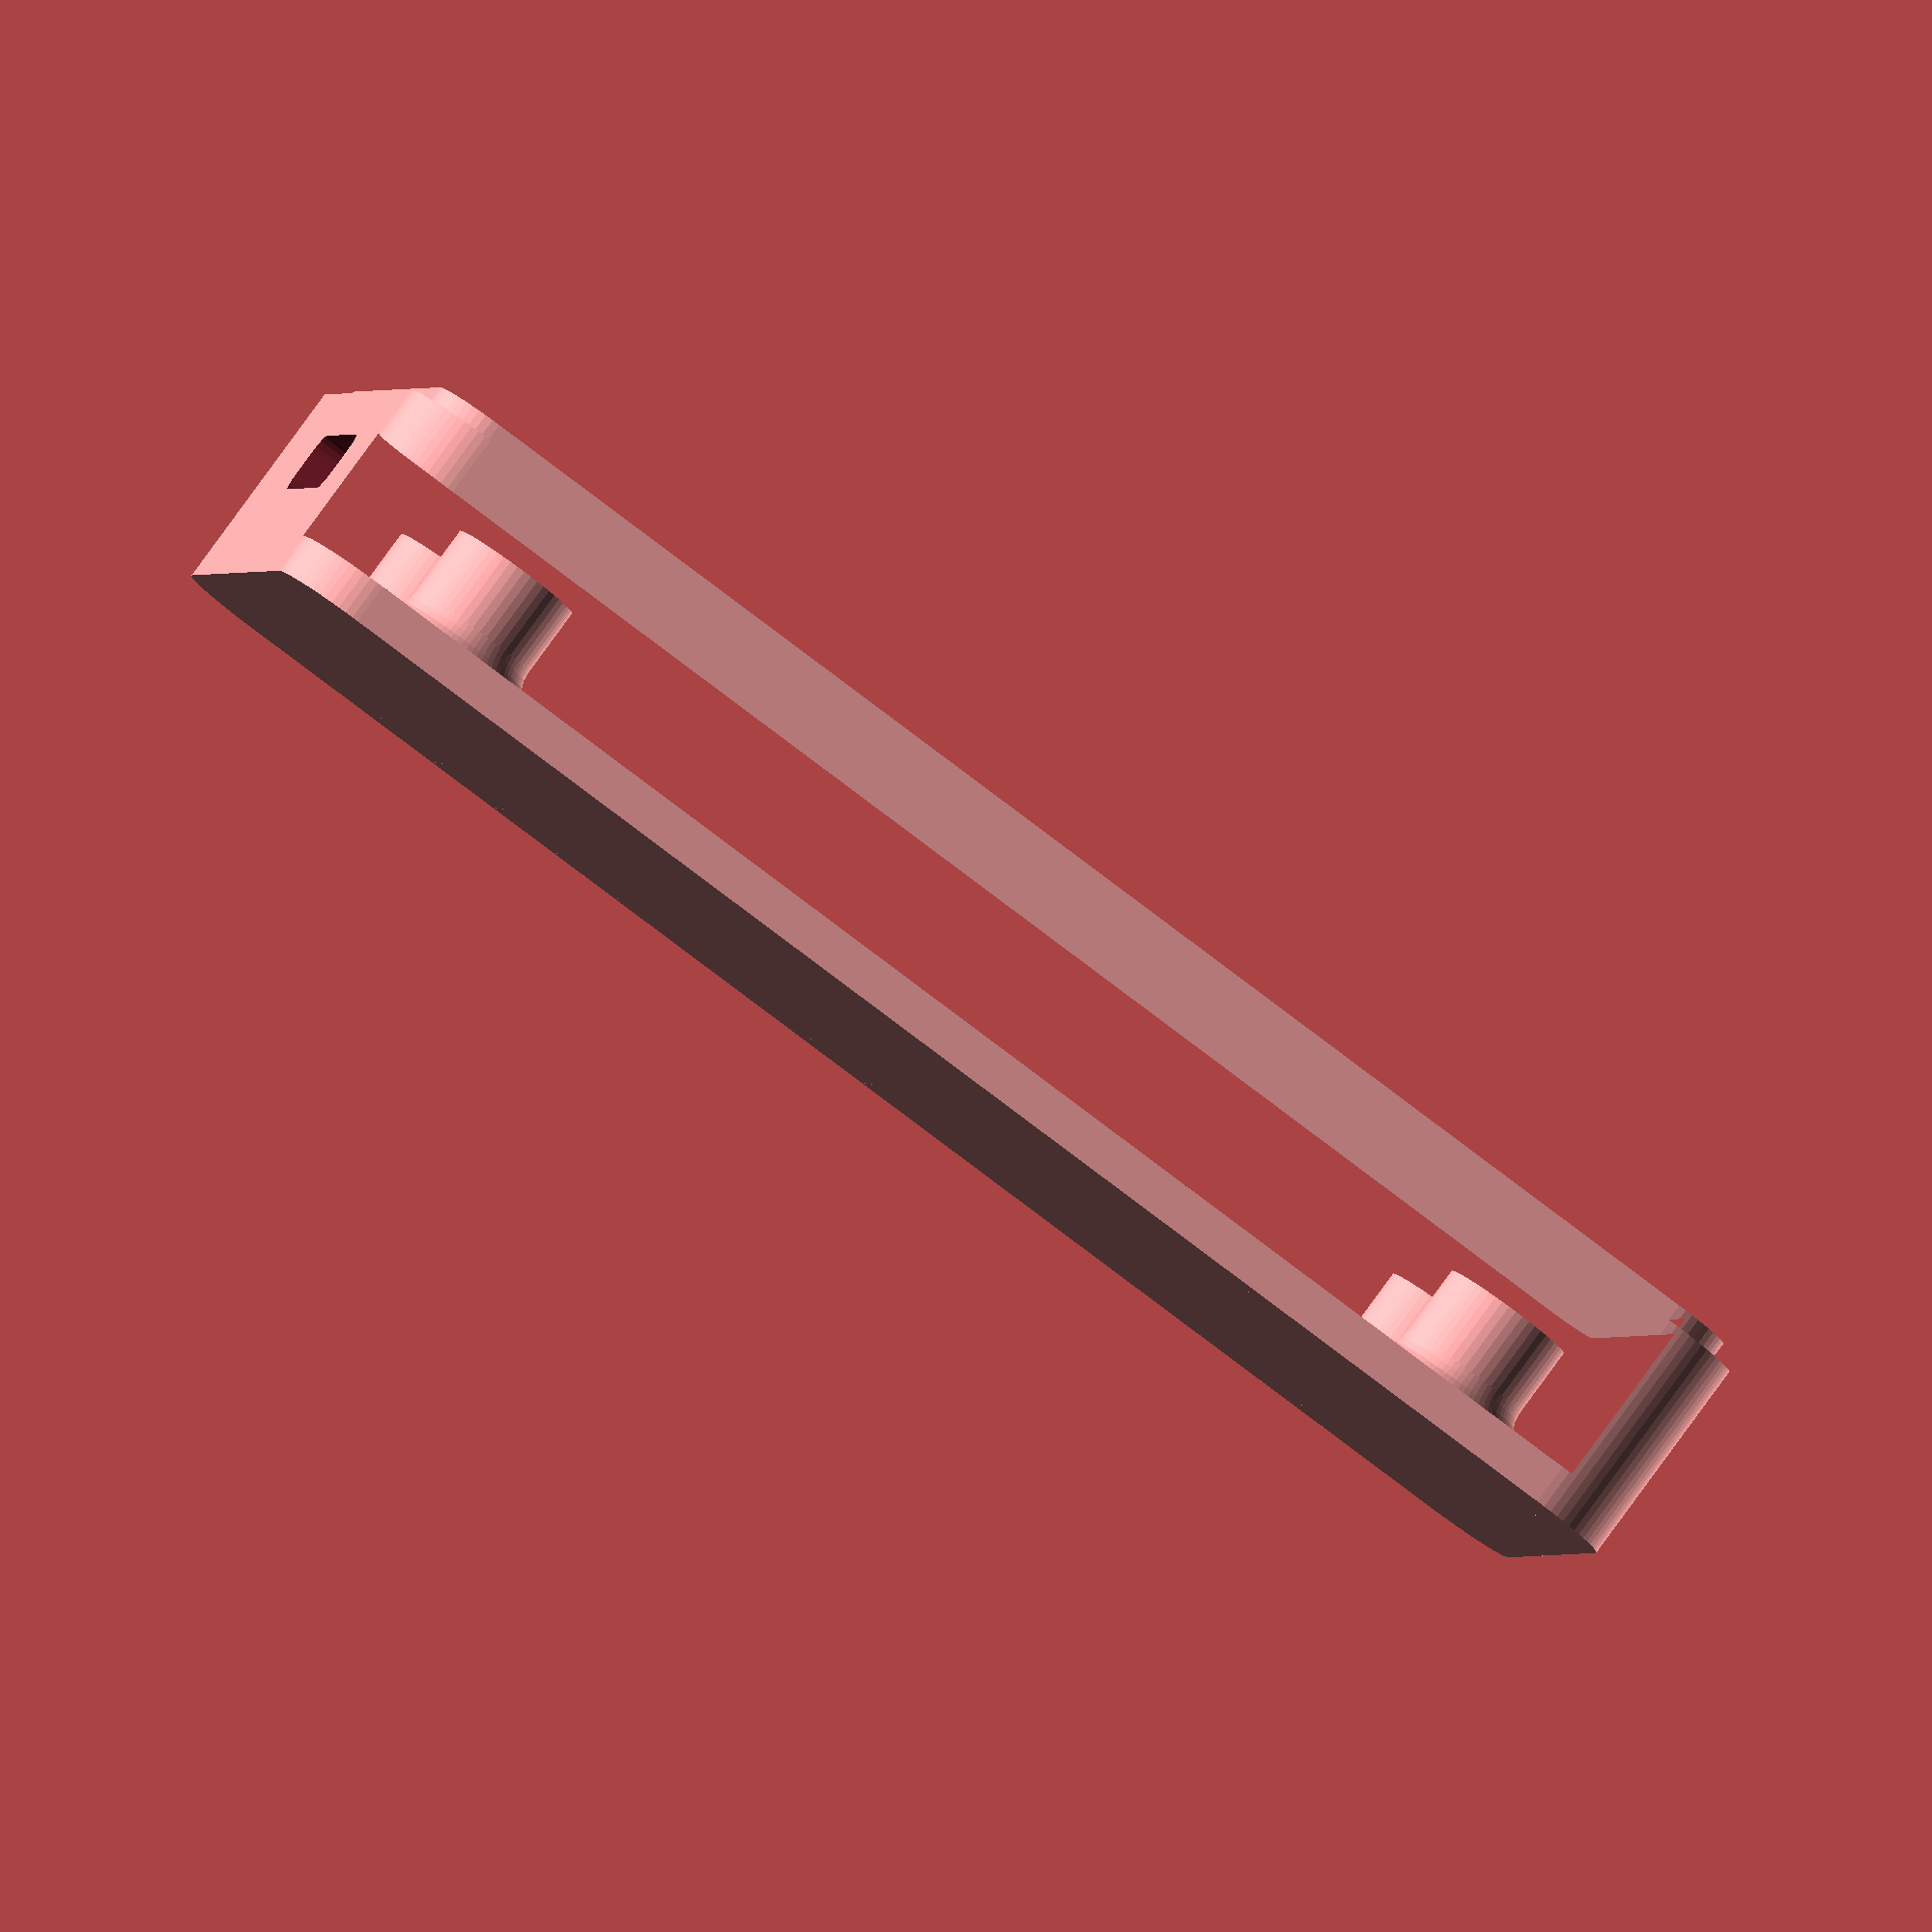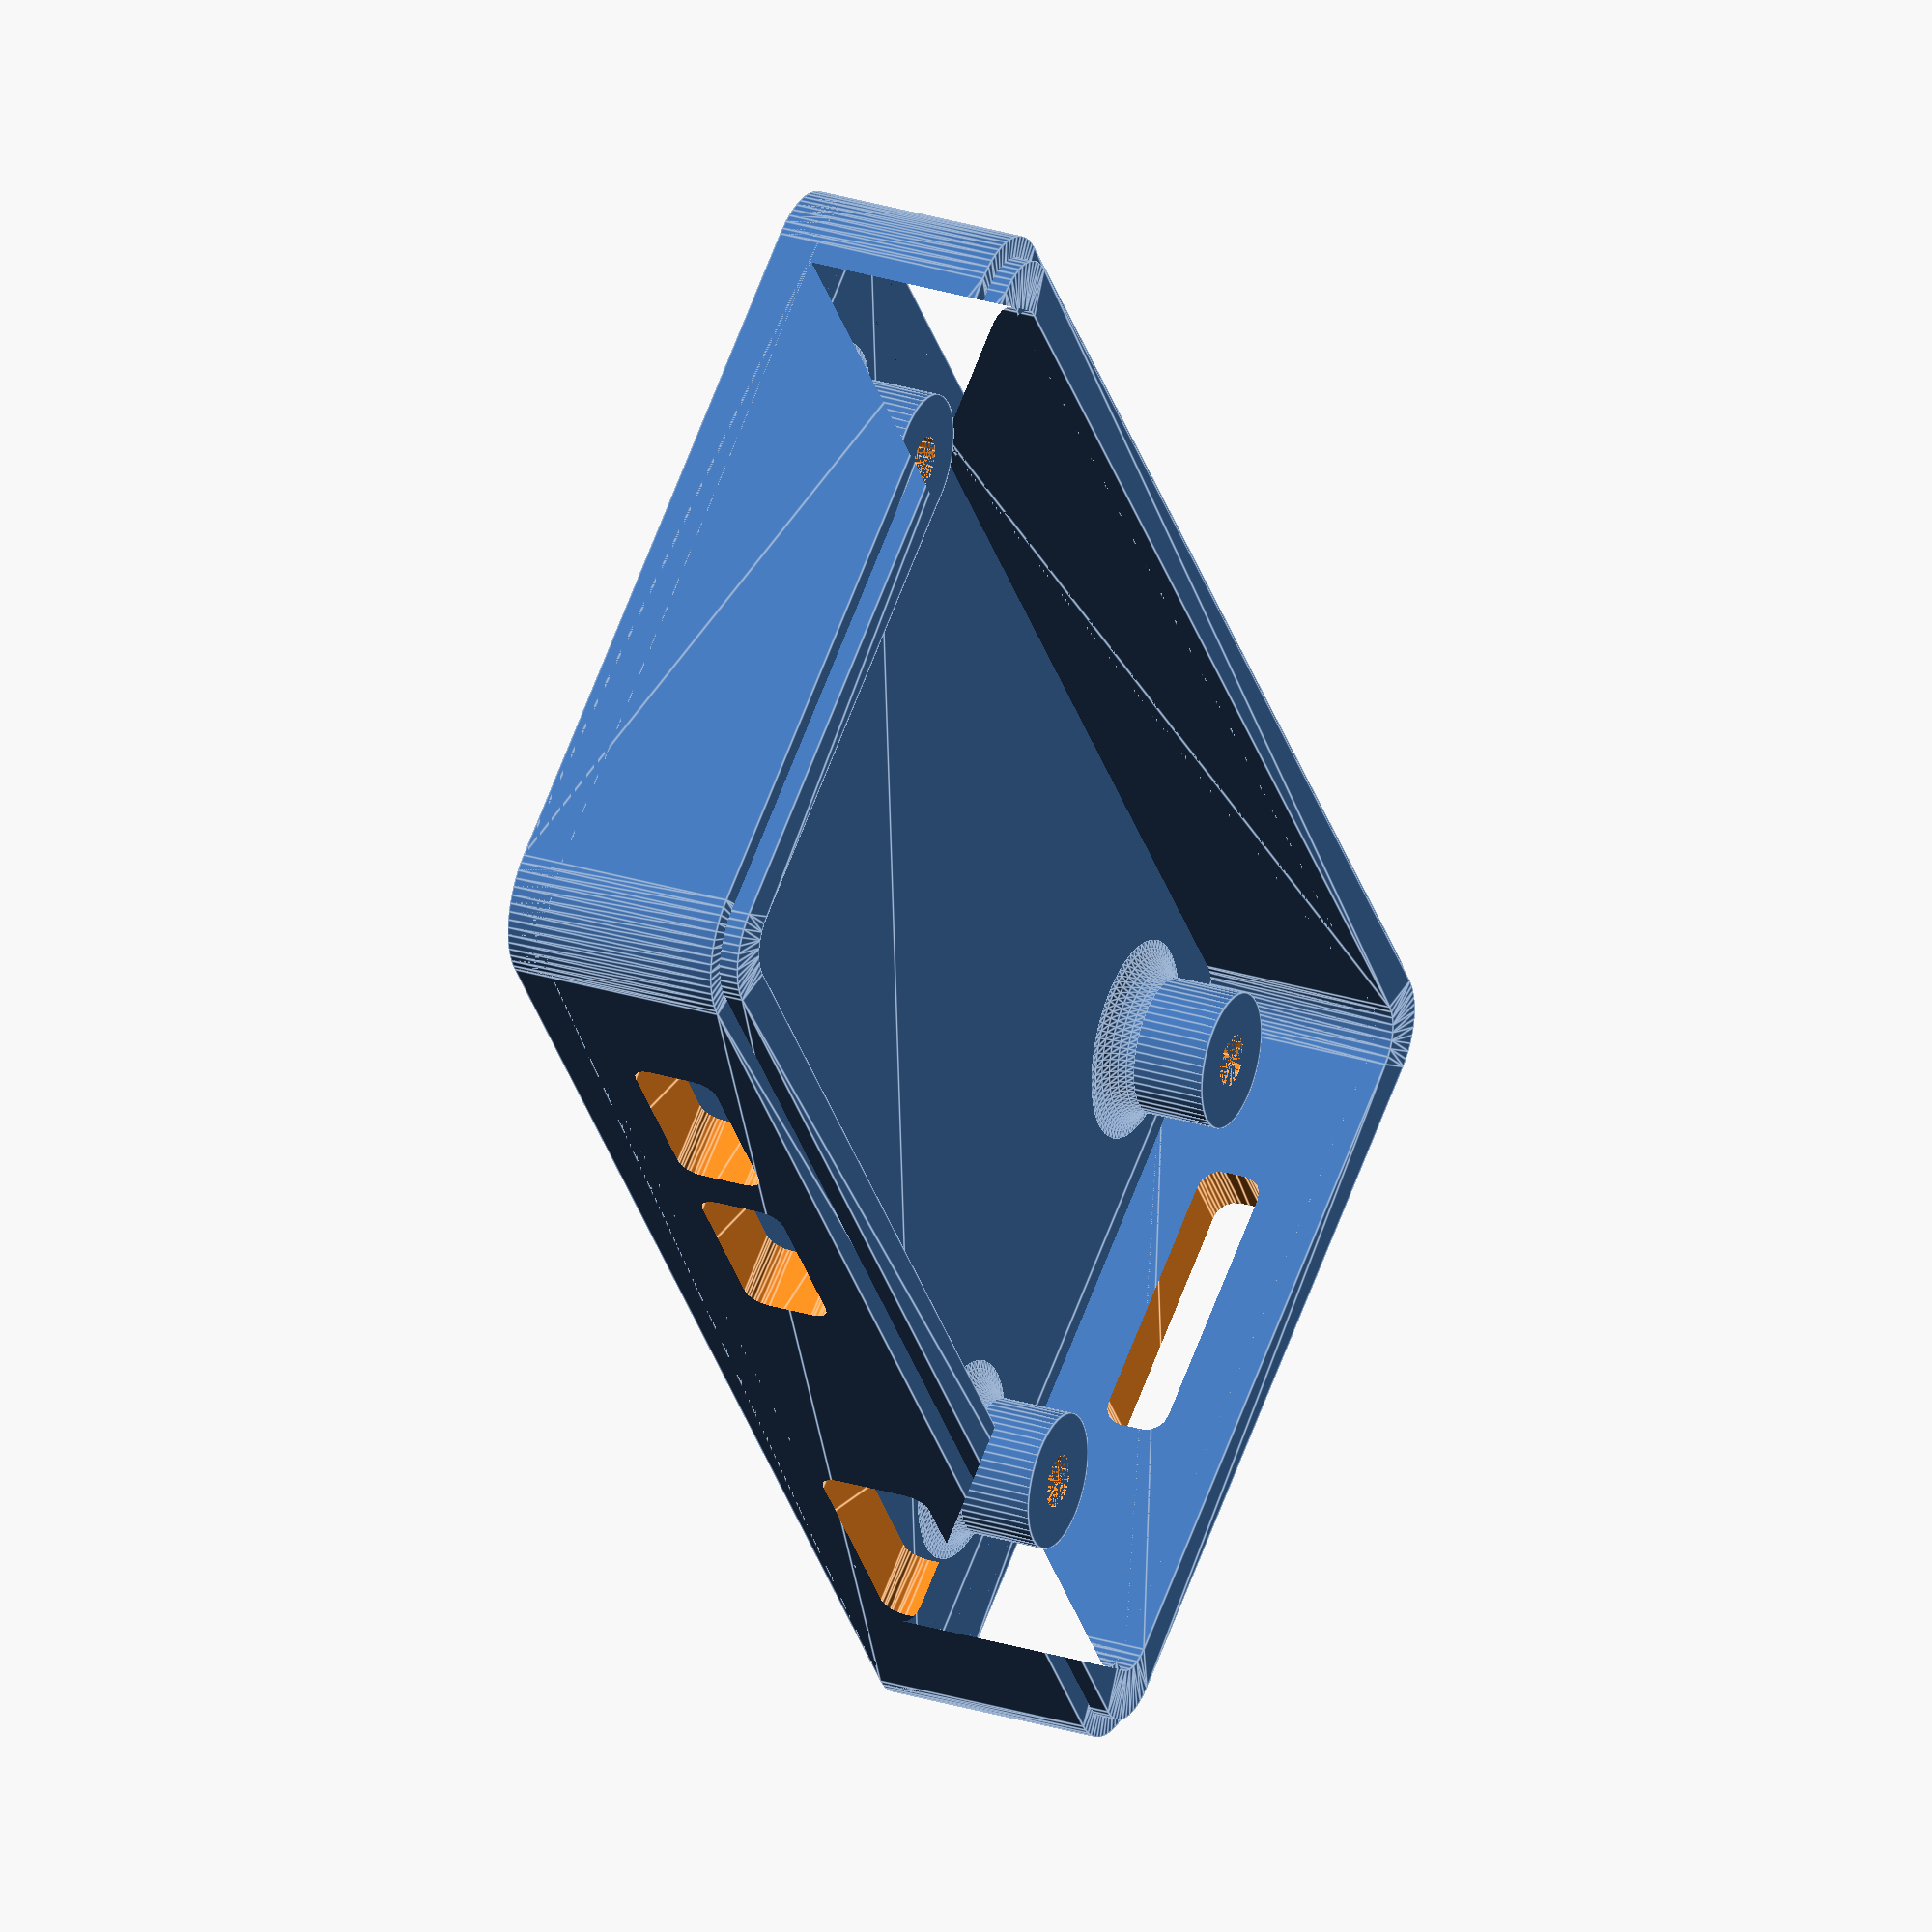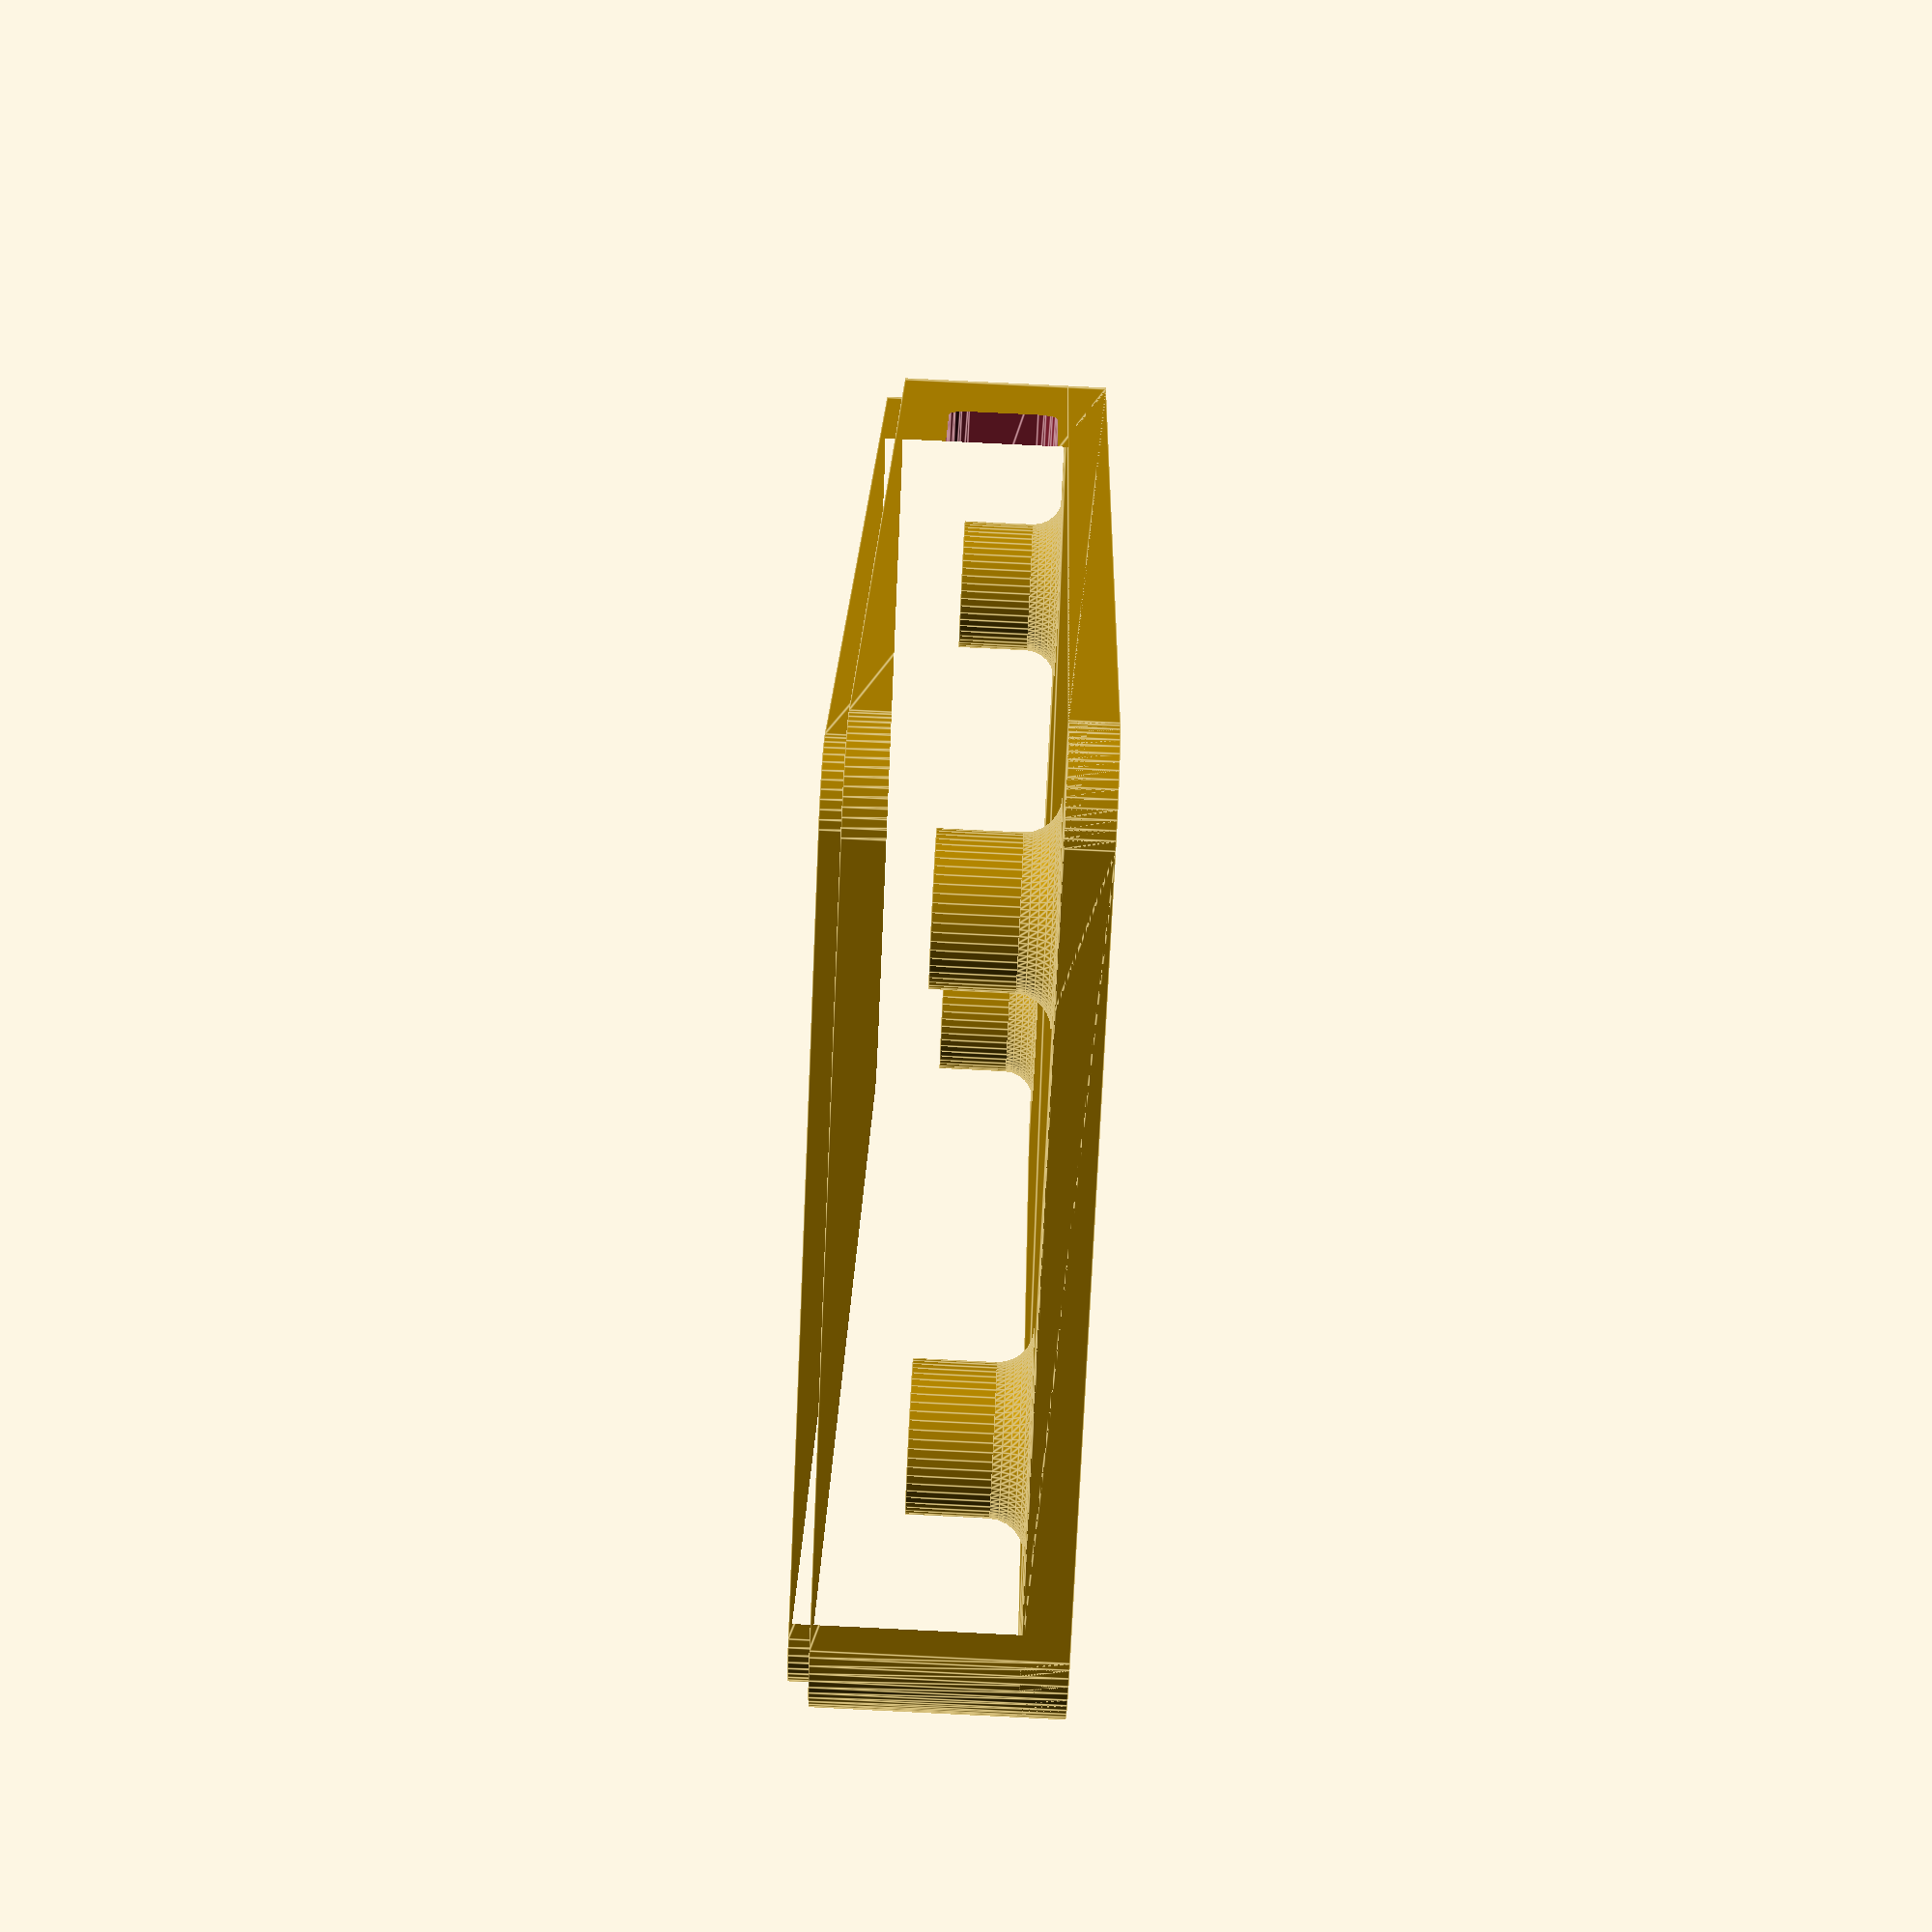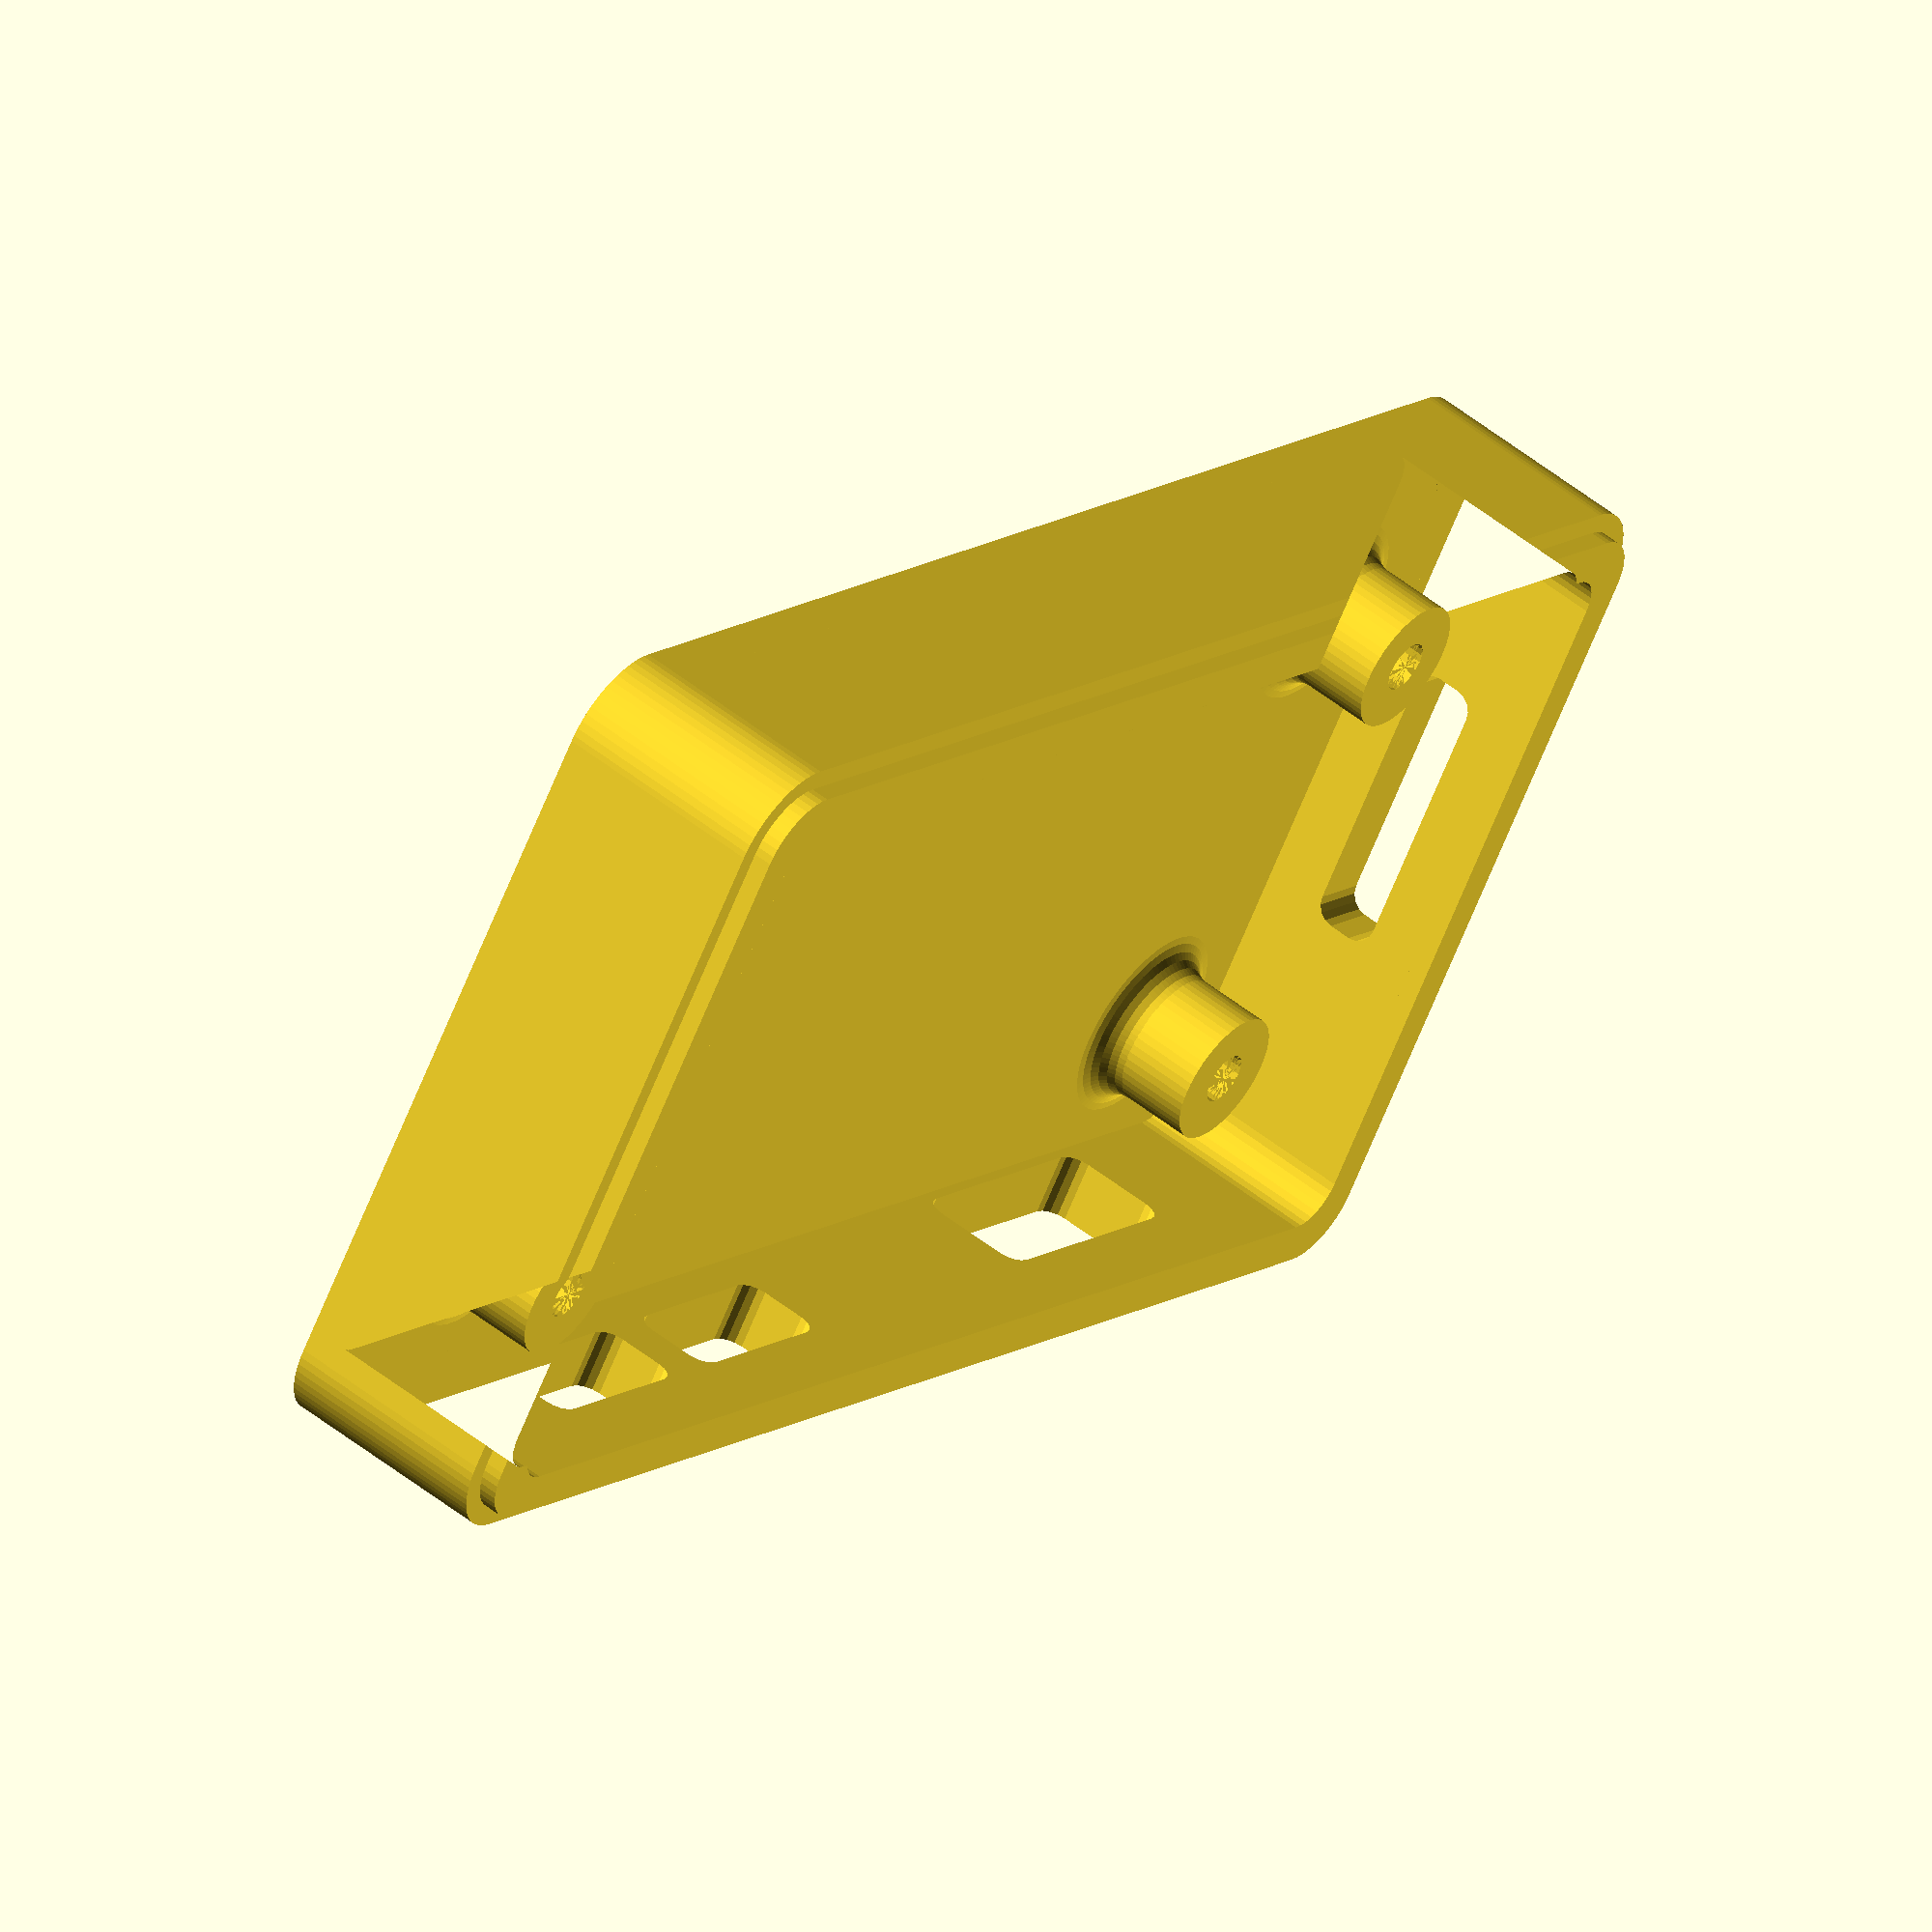
<openscad>
use <MCAD/boxes.scad>
$fa = 1;
$fs = 0.4;

touch = 0.001;

// In all names:  w=x, d=y, h=z
// Board dimensions
w = 65;
d = 30;
h = 1.5;
corner_radius = 3.5;

// Connector Dimensions
// HDMI
hdmi_w = 11;
hdmi_d = 8;
hdmi_h = 3.5;
hdmi_project = 0.5;  // How far over the edge of the board?
hdmi_x = (w / 2) - 12.4;
hdmi_y = (d - hdmi_d) / 2 + hdmi_project;
hdmi_z = ((hdmi_h + h) / 2) - touch;

// Micro USB
musb_w = 8;
musb_d = 5.6;
musb_h = 2.2;
musb_project = 1;
musb_x1 = -(41.4 - (w / 2));
musb_x2 = -(54 - (w / 2));
musb_y = (d - musb_d) / 2 + musb_project;
musb_z = ((musb_h + h) / 2) - touch;

// Micro SD holder and card
sd_w = 15.5;
sd_d = 11.8;
sd_h = 1.1;
sd_project = 2.2;
sd_x = ((w - sd_w) / 2) + sd_project;
sd_y = (d / 2) - 16.9;
sd_z = (h + sd_h) / 2 - touch;

// Camera Port
cam_w = 4.1;
cam_d = 17;
cam_h = 1.2;
cam_project = 1;
cam_x = -(((w - cam_w) / 2) + cam_project);
cam_y = 0;
cam_z = (h + cam_h) / 2 - touch;

// Mounting holes
mh_dist_x = 58;
mh_dist_y = 23;
mh_dia = 2.75;


module pi_zero() {
        // PCB
        difference() {
        // Base PCB
        color("Green")
        roundedBox(size=[w,d,h], radius=corner_radius, sidesonly=true);

        // Mounting holes
        translate([mh_dist_x / 2, mh_dist_y / 2, 0])
            cylinder(h=2*h, r=mh_dia/2, center=true);
        translate([-mh_dist_x / 2, mh_dist_y / 2, 0])
            cylinder(h=2*h, r=mh_dia/2, center=true);
        translate([mh_dist_x / 2, -mh_dist_y / 2, 0])
            cylinder(h=2*h, r=mh_dia/2, center=true);
        translate([-mh_dist_x / 2, -mh_dist_y / 2, 0])
            cylinder(h=2*h, r=mh_dia/2, center=true);
    }

    // Ports
    // HDMI
    color("Silver")
    translate([hdmi_x, hdmi_y, hdmi_z])
        cube([hdmi_w, hdmi_d, hdmi_h], center=true);

    // Micro USB
    //1
    color("Silver")
    translate([musb_x1, musb_y, musb_z])
        cube([musb_w, musb_d, musb_h], center=true);
    //2
    color("Silver")
    translate([musb_x2, musb_y, musb_z])
        cube([musb_w, musb_d, musb_h], center=true);

    // Micro SD
    color("Black")
    translate([sd_x, sd_y, sd_z])
        cube([sd_w, sd_d, sd_h], center=true);

    // Camera Port
    color("BlanchedAlmond")
    translate([cam_x, cam_y, cam_z])
        cube([cam_w, cam_d, cam_h], center=true);
}

module mount_pillar(inner=2.5, thickness=2, height=5, filet_r=1.5) {
    // Pillar
    translate([0,0,height/2])
    difference() {
        cylinder(r=(inner/2 + thickness), h = height, center = true);
        cylinder(r = inner/2, h = height + touch, center = true);
    }

    // Filet
    translate([0,0,filet_r])
    rotate_extrude(angle=360, convexity = 2) {
        translate([(inner/2 + thickness + filet_r - 0.001),0,0])
        rotate(180)
        difference() {
            square(filet_r);    
            circle(filet_r);
        }
    }
}

module cutout_case(
                    thickness=1, 
                    standoff_height=5, 
                    edge_clearance=2, 
                    top_clearance=2,
                    cut_clearance=1.5,
                    cut_hdmi=true,
                    cut_usb1=true,
                    cut_usb2=true,
                    cut_sd=true,
                    pi_face_down=true,
                    lip_height= 1,
                    fit_tolerance = 0.1
                   ) {
    // Base
    linear_extrude(height = thickness) {
        offset(r = edge_clearance + thickness)
            square([w + edge_clearance + thickness, d + edge_clearance + thickness], center=true);
    }

    // Sides
    difference() {
        union() {
            linear_extrude(height = thickness + standoff_height + h + top_clearance) {
                difference() {
                    offset(r = edge_clearance + thickness)
                        square([w + edge_clearance + thickness, d + edge_clearance + thickness], center=true);
                    offset(r = edge_clearance)
                        square([w + edge_clearance, d + edge_clearance], center=true);
                }
            }
            linear_extrude(height = thickness + standoff_height + h + top_clearance + lip_height - fit_tolerance) {
                difference() {
                    offset(r = edge_clearance + thickness/2)
                        square([w + edge_clearance + thickness, d + edge_clearance + thickness], center=true);
                    offset(r = edge_clearance)
                        square([w + edge_clearance, d + edge_clearance], center=true);
                }
            }
        }
        if (cut_hdmi) {
            tx = hdmi_x;
            ty = pi_face_down ? -hdmi_y : hdmi_y;
            tz = pi_face_down ? thickness + standoff_height - hdmi_h/2 : thickness + standoff_height + h + hdmi_h/2;
            ex = edge_clearance + thickness + hdmi_d;

            translate([tx, ty, tz])
            if(pi_face_down) {
                rotate([90,0,0])
                linear_extrude(ex)
                offset(r=cut_clearance)
                square([hdmi_w,hdmi_h], center=true);            
            } else {
                rotate([-90,0,0])
                linear_extrude(ex)
                offset(r=cut_clearance)
                square([hdmi_w,hdmi_h], center=true);            
            }
        }
        if (cut_usb1) {
            tx = musb_x1;
            ty = pi_face_down ? -musb_y : musb_y;
            tz = pi_face_down ? thickness + standoff_height - musb_h/2 : thickness + standoff_height + h + musb_h/2;
            ex = edge_clearance + thickness + hdmi_d;

            translate([tx, ty, tz])
            if(pi_face_down) {
                rotate([90,0,0])
                linear_extrude(ex)
                offset(r=cut_clearance)
                square([musb_w,musb_h], center=true);            
            } else {
                rotate([-90,0,0])
                linear_extrude(ex)
                offset(r=cut_clearance)
                square([musb_w,musb_h], center=true);            
            }
        }
        if (cut_usb2) {
            tx = musb_x2;
            ty = pi_face_down ? -musb_y : musb_y;
            tz = pi_face_down ? thickness + standoff_height - musb_h/2 : thickness + standoff_height + h + musb_h/2;
            ex = edge_clearance + thickness + hdmi_d;

            translate([tx, ty, tz])
            if(pi_face_down) {
                rotate([90,0,0])
                linear_extrude(ex)
                offset(r=cut_clearance)
                square([musb_w,musb_h], center=true);            
            } else {
                rotate([-90,0,0])
                linear_extrude(ex)
                offset(r=cut_clearance)
                square([musb_w,musb_h], center=true);            
            }
        }
        if (cut_sd) {
            tx = sd_x;
            ty = pi_face_down ? -sd_y : sd_y;
            tz = pi_face_down ? thickness + standoff_height - sd_h/2 : thickness + standoff_height + h + sd_h/2;
            ex = edge_clearance + thickness + sd_w;

            translate([tx, ty, tz])
                rotate([-90,0,-90])
                linear_extrude(ex)
                offset(r=cut_clearance)
                square([sd_d,sd_h], center=true);            
        }
    }

    // Mounting pillars
    translate([w/2 - corner_radius, d/2 - corner_radius, thickness - 0.001])
        mount_pillar();
    translate([-(w/2 - corner_radius), d/2 - corner_radius, thickness - 0.001])
        mount_pillar();
    translate([w/2 - corner_radius, -(d/2 - corner_radius), thickness - 0.001])
        mount_pillar();
    translate([-(w/2 - corner_radius), -(d/2 - corner_radius), thickness - 0.001])
        mount_pillar();
}

cutout_case(thickness = 2, cut_clearance=1);
//pi_zero();

</openscad>
<views>
elev=95.4 azim=171.5 roll=323.8 proj=o view=wireframe
elev=332.2 azim=54.9 roll=295.5 proj=o view=edges
elev=275.9 azim=113.4 roll=92.8 proj=p view=edges
elev=305.9 azim=34.9 roll=310.0 proj=o view=wireframe
</views>
